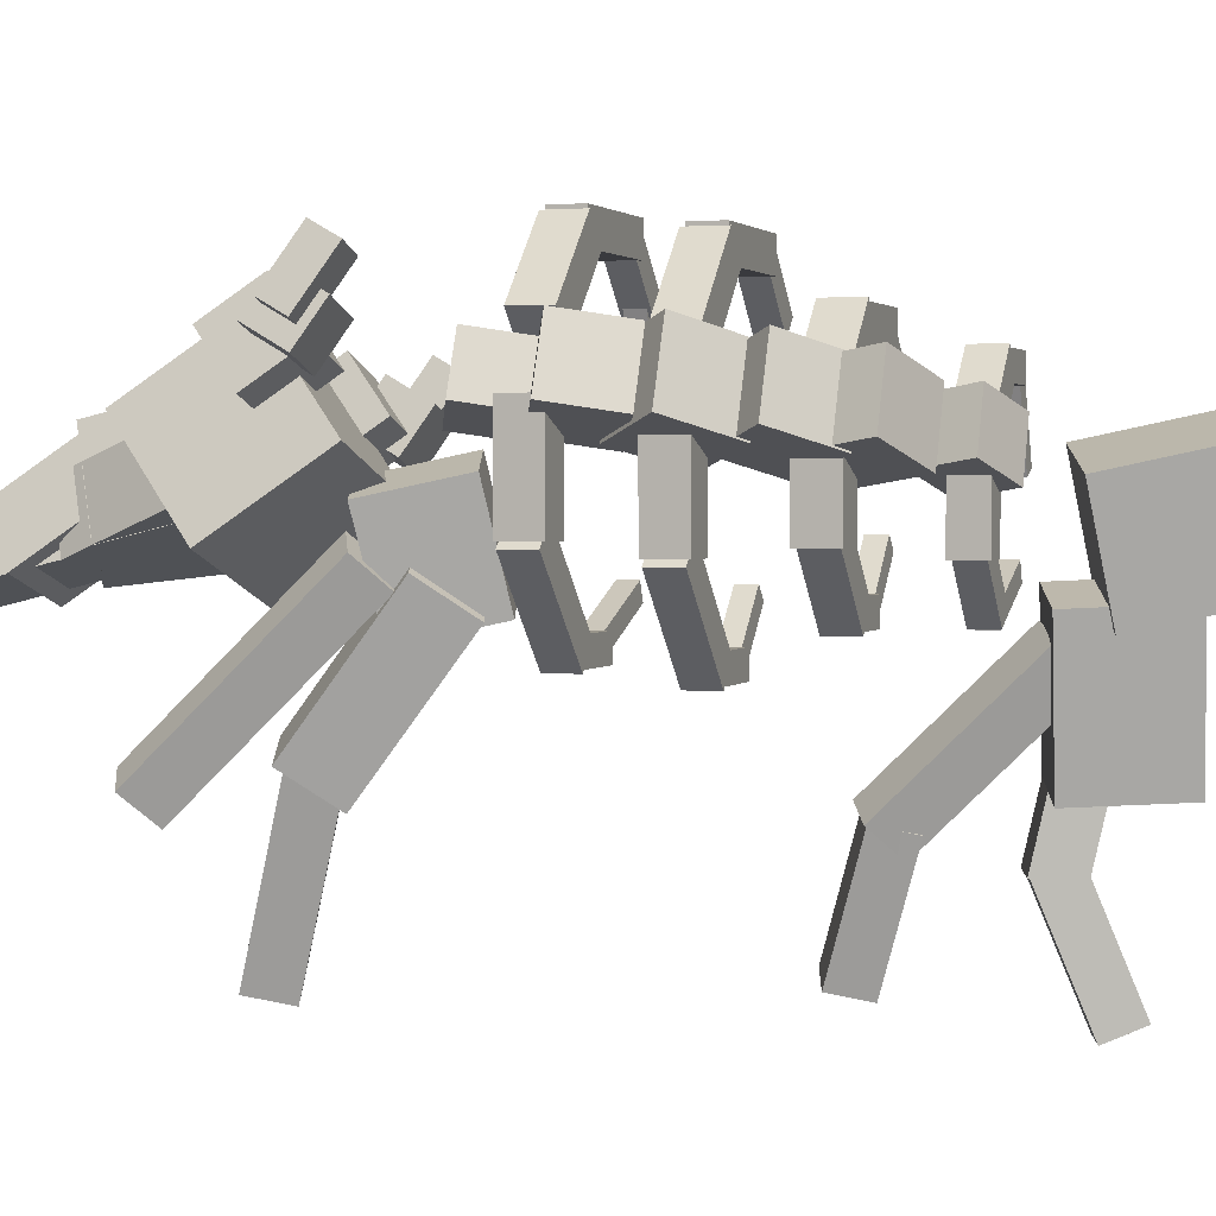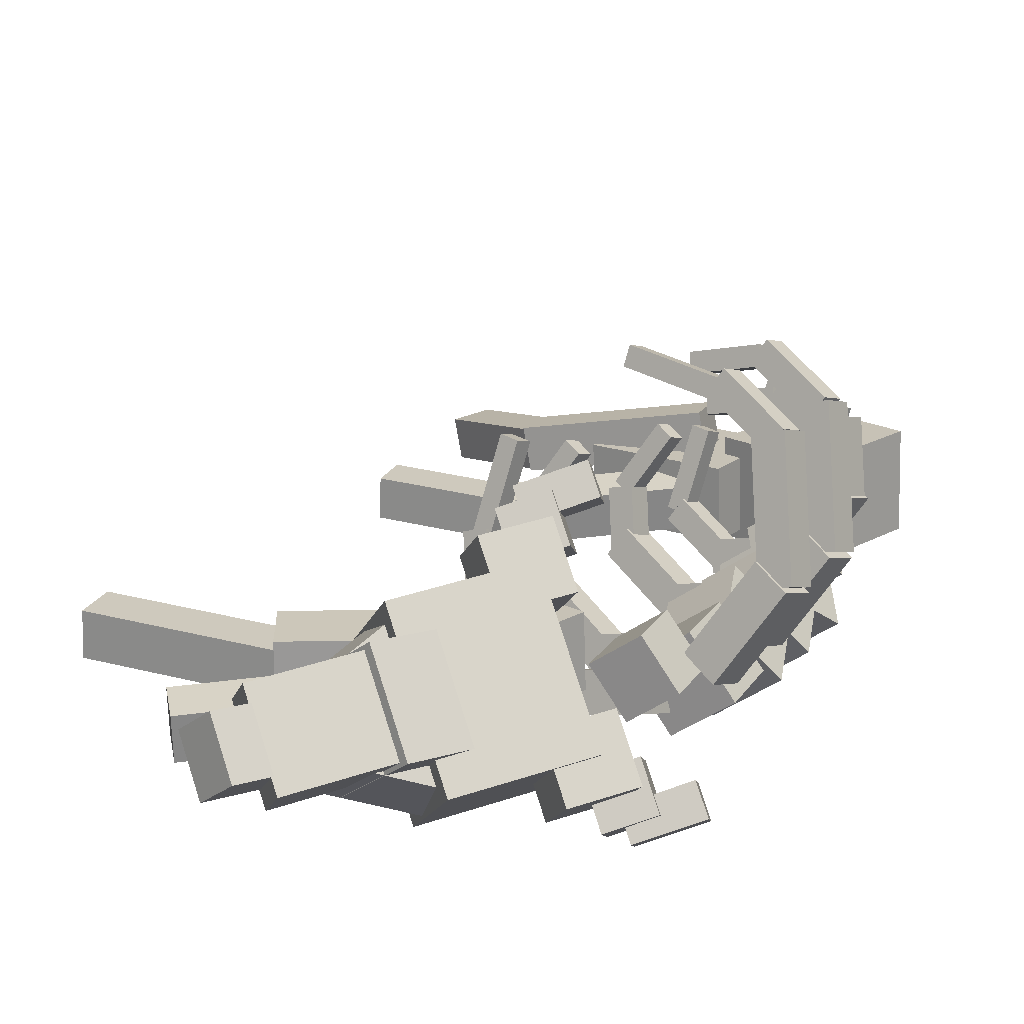
<metadata>
{"format":"obj","ext":"obj","renderer":"f3d","projection":"perspective","resolution":1024,"background":"white","views":[{"elev":-72.2,"azim":92.7,"up":"+Y"},{"elev":21.4,"azim":35.9,"up":"+Y"}]}
</metadata>
<code>
o cube
v 0.3707 0.06961 0.9004
v 0.348 0.06961 0.8158
v 0.367 -0.0178 0.9013
v 0.3444 -0.0178 0.8168
v -0.007801 0.0857 0.9112
v 0.01485 0.0857 0.9957
v -0.01149 -0.00172 0.9122
v 0.01116 -0.00172 0.9967
f 4 7 5 2
f 3 4 2 1
f 8 3 1 6
f 7 8 6 5
f 6 1 2 5
f 7 4 3 8
o cube
v 0.6796 0.05974 0.7989
v 0.6162 0.06991 0.7395
v 0.6742 -0.02712 0.7898
v 0.6108 -0.01695 0.7304
v 0.2882 0.05409 1.087
v 0.3517 0.04391 1.146
v 0.2828 -0.03277 1.078
v 0.3462 -0.04294 1.137
f 12 15 13 10
f 11 12 10 9
f 16 11 9 14
f 15 16 14 13
f 14 9 10 13
f 15 12 11 16
o cube
v 0.6422 0.09375 0.7086
v 0.5661 0.09375 0.6094
v 0.6422 -0.03125 0.7086
v 0.5661 -0.03125 0.6094
v 0.2934 0.09375 0.8187
v 0.3695 0.09375 0.9179
v 0.2934 -0.03125 0.8187
v 0.3695 -0.03125 0.9179
f 20 23 21 18
f 19 20 18 17
f 24 19 17 22
f 23 24 22 21
f 22 17 18 21
f 23 20 19 24
o cube
v 0.735 0.1377 0.7865
v 0.7671 0.1377 0.6049
v 0.7409 0.0002937 0.7875
v 0.773 0.0002937 0.6059
v 0.5549 0.1283 0.5675
v 0.5229 0.1283 0.7491
v 0.5608 -0.009112 0.5685
v 0.5288 -0.009112 0.7501
f 28 31 29 26
f 27 28 26 25
f 32 27 25 30
f 31 32 30 29
f 30 25 26 29
f 31 28 27 32
o cube
v 0.7362 0.1458 -0.2129
v 0.7791 0.1458 -0.456
v 0.7448 -0.05403 -0.2114
v 0.7877 -0.05403 -0.4545
v 0.5515 0.1357 -0.4961
v 0.5087 0.1357 -0.253
v 0.5601 -0.06412 -0.4946
v 0.5173 -0.06412 -0.2515
f 36 39 37 34
f 35 36 34 33
f 40 35 33 38
f 39 40 38 37
f 38 33 34 37
f 39 36 35 40
o cube
v 0.546 0.1035 -0.1695
v 0.5461 0.1019 -0.3788
v 0.5523 -0.04321 -0.1683
v 0.5524 -0.0448 -0.3777
v 0.2588 0.08958 -0.3788
v 0.2588 0.09117 -0.1694
v 0.2651 -0.05715 -0.3777
v 0.2651 -0.05556 -0.1683
f 44 47 45 42
f 43 44 42 41
f 48 43 41 46
f 47 48 46 45
f 46 41 42 45
f 47 44 43 48
o cube
v 0.503 0.06115 -0.1631
v 0.4396 0.07132 -0.2225
v 0.4976 -0.02571 -0.1721
v 0.4342 -0.01553 -0.2316
v 0.1867 0.05912 0.04556
v 0.2501 0.04895 0.105
v 0.1812 -0.02774 0.03648
v 0.2447 -0.03791 0.09589
f 52 55 53 50
f 51 52 50 49
f 56 51 49 54
f 55 56 54 53
f 54 49 50 53
f 55 52 51 56
o cube
v 0.2471 0.04968 0.0902
v 0.2261 0.04968 0.01171
v 0.2437 -0.03149 0.09111
v 0.2227 -0.03149 0.01263
v -0.03325 0.06141 0.08121
v -0.01222 0.06141 0.1597
v -0.03667 -0.01977 0.08212
v -0.01564 -0.01977 0.1606
f 60 63 61 58
f 59 60 58 57
f 64 59 57 62
f 63 64 62 61
f 62 57 58 61
f 63 60 59 64
o cube
v 0.4589 0.1804 -0.2354
v 0.4371 0.1745 -0.3199
v 0.478 0.09498 -0.2344
v 0.4561 0.08911 -0.3189
v 0.08918 0.09794 -0.2245
v 0.1111 0.1038 -0.14
v 0.1082 0.01255 -0.2235
v 0.1301 0.01841 -0.139
f 68 71 69 66
f 67 68 66 65
f 72 67 65 70
f 71 72 70 69
f 70 65 66 69
f 71 68 67 72
o cube
v 0.1164 0.1018 -0.1414
v 0.1438 0.107 -0.2178
v 0.1341 0.0225 -0.1405
v 0.1615 0.02771 -0.2168
v -0.1025 0.05097 -0.3097
v -0.1298 0.04575 -0.2334
v -0.08476 -0.02832 -0.3088
v -0.1121 -0.03354 -0.2325
f 76 79 77 74
f 75 76 74 73
f 80 75 73 78
f 79 80 78 77
f 78 73 74 77
f 79 76 75 80
o Base
v 0.6873 0.1831 1.125
v 0.6297 0.212 1.354
v 0.6126 0.1278 1.113
v 0.5549 0.1567 1.342
v 0.6918 0.1222 1.381
v 0.7495 0.09326 1.152
v 0.617 0.06687 1.369
v 0.6747 0.03795 1.14
f 84 87 85 82
f 83 84 82 81
f 88 83 81 86
f 87 88 86 85
f 86 81 82 85
f 87 84 83 88
o Base
v 0.7949 0.1194 0.9417
v 0.6995 0.2109 1.116
v 0.6952 0.04571 0.9259
v 0.5999 0.1371 1.1
v 0.7648 0.1029 1.208
v 0.8601 0.0115 1.034
v 0.6651 0.02919 1.193
v 0.7604 -0.06224 1.018
f 92 95 93 90
f 91 92 90 89
f 96 91 89 94
f 95 96 94 93
f 94 89 90 93
f 95 92 91 96
o Base
v 0.6897 0.2578 0.9598
v 0.6869 0.2155 1.175
v 0.59 0.184 0.944
v 0.5871 0.1417 1.159
v 0.7624 0.1174 1.156
v 0.7652 0.1597 0.9415
v 0.6626 0.04361 1.14
v 0.6654 0.08585 0.9257
f 100 103 101 98
f 99 100 98 97
f 104 99 97 102
f 103 104 102 101
f 102 97 98 101
f 103 100 99 104
o Base
v 0.7371 0.2509 1.106
v 0.6279 0.2275 1.279
v 0.6647 0.1843 1.051
v 0.5554 0.161 1.225
v 0.7245 0.08786 1.322
v 0.8337 0.1112 1.148
v 0.6521 0.0213 1.267
v 0.7613 0.04466 1.094
f 108 111 109 106
f 107 108 106 105
f 112 107 105 110
f 111 112 110 109
f 110 105 106 109
f 111 108 107 112
o Base
v 0.8142 0.2267 0.8196
v 0.7379 0.2649 1.122
v 0.6635 0.1152 0.7957
v 0.5873 0.1535 1.098
v 0.8423 0.1141 1.167
v 0.9185 0.07591 0.865
v 0.6916 0.002702 1.143
v 0.7679 -0.03552 0.8411
f 116 119 117 114
f 115 116 114 113
f 120 115 113 118
f 119 120 118 117
f 118 113 114 117
f 119 116 115 120
o Base
v 0.8335 0.32 0.8279
v 0.701 0.2917 1.038
v 0.6724 0.1721 0.7065
v 0.54 0.1437 0.9168
v 0.8737 0.04218 1.113
v 1.006 0.07051 0.9031
v 0.7127 -0.1058 0.992
v 0.8451 -0.07747 0.7817
f 124 127 125 122
f 123 124 122 121
f 128 123 121 126
f 127 128 126 125
f 126 121 122 125
f 127 124 123 128
o Base
v 0.9907 0.1202 0.8432
v 0.9245 0.106 0.9483
v 0.9102 0.04624 0.7825
v 0.844 0.03208 0.8876
v 0.9936 0.006256 0.9783
v 1.06 0.02041 0.8732
v 0.9131 -0.0677 0.9177
v 0.9793 -0.05354 0.8126
f 132 135 133 130
f 131 132 130 129
f 136 131 129 134
f 135 136 134 133
f 134 129 130 133
f 135 132 131 136
o Base
v 1.029 0.04527 0.8324
v 0.9596 0.01424 0.8878
v 0.9918 -0.001908 0.7603
v 0.9228 -0.03294 0.8157
v 1.011 -0.0606 0.9104
v 1.08 -0.02956 0.855
v 0.9746 -0.1078 0.8382
v 1.044 -0.07674 0.7828
f 140 143 141 138
f 139 140 138 137
f 144 139 137 142
f 143 144 142 141
f 142 137 138 141
f 143 140 139 144
o Base
v 1.105 0.01233 0.7948
v 1.013 -0.02905 0.8687
v 1.08 -0.01913 0.7467
v 0.9884 -0.06051 0.8206
v 1.047 -0.07894 0.8837
v 1.139 -0.03756 0.8099
v 1.023 -0.1104 0.8356
v 1.115 -0.06901 0.7617
f 148 151 149 146
f 147 148 146 145
f 152 147 145 150
f 151 152 150 149
f 150 145 146 149
f 151 148 147 152
o Base
v 0.8181 0.3696 0.7681
v 0.7519 0.3555 0.8732
v 0.7376 0.2957 0.7074
v 0.6714 0.2815 0.8125
v 0.821 0.2557 0.9032
v 0.8872 0.2699 0.7981
v 0.7405 0.1817 0.8426
v 0.8067 0.1959 0.7375
f 156 159 157 154
f 155 156 154 153
f 160 155 153 158
f 159 160 158 157
f 158 153 154 157
f 159 156 155 160
o Base
v 0.7869 0.3945 0.7273
v 0.718 0.3635 0.7827
v 0.7502 0.3473 0.6551
v 0.6812 0.3163 0.7105
v 0.7697 0.2886 0.8052
v 0.8387 0.3197 0.7498
v 0.733 0.2414 0.733
v 0.8019 0.2725 0.6776
f 164 167 165 162
f 163 164 162 161
f 168 163 161 166
f 167 168 166 165
f 166 161 162 165
f 167 164 163 168
o Base
v 0.8148 0.4314 0.6687
v 0.7229 0.39 0.7425
v 0.7903 0.3999 0.6205
v 0.6984 0.3586 0.6944
v 0.7574 0.3401 0.7576
v 0.8494 0.3815 0.6837
v 0.7329 0.3087 0.7094
v 0.8249 0.35 0.6355
f 172 175 173 170
f 171 172 170 169
f 176 171 169 174
f 175 176 174 173
f 174 169 170 173
f 175 172 171 176
o cube
v 0.906 0.01494 0.08081
v 0.9644 -0.02903 0.2046
v 0.8389 0.1214 0.1503
v 0.8973 0.07743 0.2741
v 0.8515 -0.115 0.2273
v 0.7931 -0.07107 0.1036
v 0.7844 -0.008569 0.2968
v 0.726 0.0354 0.1731
f 180 183 181 178
f 179 180 178 177
f 184 179 177 182
f 183 184 182 181
f 182 177 178 181
f 183 180 179 184
o cube
v 0.936 -0.03776 0.05041
v 0.8981 0.04023 0.1571
v 0.8598 0.04006 -0.03352
v 0.8219 0.1181 0.0732
v 0.7901 -0.04203 0.1789
v 0.828 -0.12 0.07218
v 0.7139 0.03579 0.09498
v 0.7518 -0.0422 -0.01174
f 188 191 189 186
f 187 188 186 185
f 192 187 185 190
f 191 192 190 189
f 190 185 186 189
f 191 188 187 192
o cube
v 0.8681 -0.004637 -0.08247
v 0.8371 0.05917 0.004843
v 0.8057 0.05904 -0.1511
v 0.7747 0.1228 -0.06382
v 0.7487 -0.008134 0.02266
v 0.7797 -0.07194 -0.06465
v 0.6864 0.05554 -0.046
v 0.7174 -0.008269 -0.1333
f 196 199 197 194
f 195 196 194 193
f 200 195 193 198
f 199 200 198 197
f 198 193 194 197
f 199 196 195 200
o cube
v 0.9448 0.05299 0.5157
v 0.967 0.05309 0.626
v 0.8788 0.1431 0.5288
v 0.901 0.1432 0.6391
v 0.8786 -0.01422 0.6438
v 0.8564 -0.01431 0.5335
v 0.8126 0.07593 0.657
v 0.7904 0.07583 0.5467
f 204 207 205 202
f 203 204 202 201
f 208 203 201 206
f 207 208 206 205
f 206 201 202 205
f 207 204 203 208
o cube
v 0.9715 0.0002594 0.3701
v 0.9986 0.0003763 0.5049
v 0.8908 0.1104 0.3862
v 0.9179 0.1106 0.521
v 0.8906 -0.08189 0.5267
v 0.8635 -0.082 0.3919
v 0.8099 0.02829 0.5428
v 0.7828 0.02817 0.408
f 212 215 213 210
f 211 212 210 209
f 216 211 209 214
f 215 216 214 213
f 214 209 210 213
f 215 212 211 216
o cube
v 0.9303 0.0235 0.2139
v 0.9913 -0.02237 0.3431
v 0.8603 0.1346 0.2865
v 0.9213 0.08872 0.4156
v 0.8734 -0.1121 0.3668
v 0.8125 -0.06624 0.2377
v 0.8034 -0.001023 0.4394
v 0.7425 0.04486 0.3102
f 220 223 221 218
f 219 220 218 217
f 224 219 217 222
f 223 224 222 221
f 222 217 218 221
f 223 220 219 224
o cube
v 1.09 0.1951 0.4399
v 1.087 0.2181 0.5112
v 1.025 0.2292 0.426
v 1.022 0.2522 0.4973
v 0.9894 0.05095 0.5609
v 0.9926 0.0279 0.4896
v 0.9241 0.08505 0.547
v 0.9273 0.062 0.4757
f 228 231 229 226
f 227 228 226 225
f 232 227 225 230
f 231 232 230 229
f 230 225 226 229
f 231 228 227 232
o cube
v 1.095 0.2076 0.4427
v 1.093 0.2268 0.5021
v 1.028 0.4357 0.3659
v 1.025 0.455 0.4253
v 1.032 0.21 0.5049
v 1.035 0.1907 0.4454
v 0.965 0.4381 0.4281
v 0.9676 0.4189 0.3686
f 236 239 237 234
f 235 236 234 233
f 240 235 233 238
f 239 240 238 237
f 238 233 234 237
f 239 236 235 240
o cube
v 1.022 0.4374 0.3717
v 1.02 0.4528 0.4192
v 0.8914 0.5056 0.3438
v 0.8893 0.521 0.3913
v 0.9954 0.411 0.4316
v 0.9976 0.3956 0.3841
v 0.8648 0.4792 0.4037
v 0.8669 0.4638 0.3562
f 244 247 245 242
f 243 244 242 241
f 248 243 241 246
f 247 248 246 245
f 246 241 242 245
f 247 244 243 248
o cube
v 0.8931 0.4539 0.3671
v 0.8915 0.4654 0.4028
v 0.8976 0.4894 0.3559
v 0.896 0.5009 0.3915
v 0.6931 0.4855 0.3875
v 0.6947 0.4739 0.3518
v 0.6976 0.5209 0.3762
v 0.6992 0.5094 0.3405
f 252 255 253 250
f 251 252 250 249
f 256 251 249 254
f 255 256 254 253
f 254 249 250 253
f 255 252 251 256
o cube
v 1.06 0.1837 0.245
v 1.057 0.2067 0.3163
v 0.9945 0.2178 0.2311
v 0.9913 0.2408 0.3024
v 0.9588 0.03956 0.366
v 0.962 0.0165 0.2947
v 0.8934 0.07366 0.3521
v 0.8966 0.0506 0.2808
f 260 263 261 258
f 259 260 258 257
f 264 259 257 262
f 263 264 262 261
f 262 257 258 261
f 263 260 259 264
o cube
v 1.065 0.1962 0.2478
v 1.062 0.2154 0.3072
v 0.9971 0.4244 0.171
v 0.9945 0.4436 0.2304
v 1.002 0.1986 0.3099
v 1.004 0.1794 0.2505
v 0.9343 0.4267 0.2331
v 0.937 0.4075 0.1737
f 268 271 269 266
f 267 268 266 265
f 272 267 265 270
f 271 272 270 269
f 270 265 266 269
f 271 268 267 272
o cube
v 0.986 0.4288 0.1756
v 0.9838 0.4442 0.2231
v 0.8553 0.497 0.1477
v 0.8532 0.5124 0.1952
v 0.9594 0.4024 0.2355
v 0.9615 0.387 0.188
v 0.8287 0.4706 0.2076
v 0.8308 0.4552 0.1601
f 276 279 277 274
f 275 276 274 273
f 280 275 273 278
f 279 280 278 277
f 278 273 274 277
f 279 276 275 280
o cube
v 0.8473 0.4543 0.1677
v 0.8457 0.4658 0.2034
v 0.8372 0.4885 0.1562
v 0.8356 0.5 0.1919
v 0.7135 0.4287 0.2095
v 0.7151 0.4172 0.1738
v 0.7034 0.463 0.1979
v 0.7049 0.4514 0.1623
f 284 287 285 282
f 283 284 282 281
f 288 283 281 286
f 287 288 286 285
f 286 281 282 285
f 287 284 283 288
o cube
v 0.9611 0.1316 0.06019
v 0.9579 0.1547 0.1315
v 0.8957 0.1657 0.04625
v 0.8926 0.1888 0.1175
v 0.8906 0.03977 0.1657
v 0.8938 0.01671 0.09436
v 0.8253 0.07387 0.1517
v 0.8285 0.05081 0.08041
f 292 295 293 290
f 291 292 290 289
f 296 291 289 294
f 295 296 294 293
f 294 289 290 293
f 295 292 291 296
o cube
v 0.9527 0.1454 0.06196
v 0.95 0.1646 0.1214
v 0.9021 0.3165 0.004359
v 0.8994 0.3357 0.06377
v 0.8899 0.1477 0.1241
v 0.8926 0.1285 0.06472
v 0.8393 0.3188 0.06654
v 0.842 0.2996 0.007122
f 300 303 301 298
f 299 300 298 297
f 304 299 297 302
f 303 304 302 301
f 302 297 298 301
f 303 300 299 304
o cube
v 0.8923 0.3127 0.01171
v 0.8902 0.3281 0.05924
v 0.7943 0.3639 -0.00921
v 0.7922 0.3793 0.03832
v 0.8657 0.2863 0.07166
v 0.8679 0.2709 0.02413
v 0.7677 0.3375 0.05074
v 0.7699 0.3221 0.003213
f 308 311 309 306
f 307 308 306 305
f 312 307 305 310
f 311 312 310 309
f 310 305 306 309
f 311 308 307 312
o cube
v 0.7874 0.3232 0.0102
v 0.7858 0.3348 0.04585
v 0.7773 0.3575 -0.001317
v 0.7757 0.369 0.03433
v 0.6535 0.2977 0.05193
v 0.6551 0.2862 0.01628
v 0.6434 0.3319 0.04041
v 0.645 0.3204 0.00476
f 316 319 317 314
f 315 316 314 313
f 320 315 313 318
f 319 320 318 317
f 318 313 314 317
f 319 316 315 320
o cube
v 0.886 0.1316 -0.1338
v 0.8833 0.1508 -0.0744
v 0.8315 0.16 -0.1454
v 0.8289 0.1792 -0.08603
v 0.8221 0.04634 -0.04334
v 0.8248 0.02713 -0.1028
v 0.7677 0.07476 -0.05497
v 0.7703 0.05555 -0.1144
f 324 327 325 322
f 323 324 322 321
f 328 323 321 326
f 327 328 326 325
f 326 321 322 325
f 327 324 323 328
o cube
v 0.8827 0.13 -0.1269
v 0.8806 0.1454 -0.07935
v 0.8422 0.2669 -0.173
v 0.8401 0.2823 -0.1254
v 0.8325 0.1319 -0.07714
v 0.8346 0.1166 -0.1247
v 0.792 0.2688 -0.1232
v 0.7941 0.2535 -0.1707
f 332 335 333 330
f 331 332 330 329
f 336 331 329 334
f 335 336 334 333
f 334 329 330 333
f 335 332 331 336
o cube
v 0.8165 0.2449 -0.1604
v 0.8149 0.2564 -0.1248
v 0.821 0.2804 -0.1717
v 0.8194 0.2919 -0.136
v 0.6537 0.2727 -0.1372
v 0.6553 0.2612 -0.1729
v 0.6582 0.3082 -0.1485
v 0.6598 0.2967 -0.1841
f 340 343 341 338
f 339 340 338 337
f 344 339 337 342
f 343 344 342 341
f 342 337 338 341
f 343 340 339 344
o cube
v 0.89 -0.04526 0.5087
v 0.8868 -0.02221 0.58
v 0.8698 0.02318 0.4857
v 0.8666 0.04624 0.557
v 0.6944 -0.07612 0.5888
v 0.6976 -0.09918 0.5175
v 0.6742 -0.007675 0.5658
v 0.6774 -0.03073 0.4945
f 348 351 349 346
f 347 348 346 345
f 352 347 345 350
f 351 352 350 349
f 350 345 346 349
f 351 348 347 352
o cube
v 0.7195 -0.05228 0.5099
v 0.7169 -0.03306 0.5693
v 0.5018 0.06139 0.4634
v 0.4991 0.08061 0.5229
v 0.6863 -0.08531 0.5849
v 0.689 -0.1045 0.5255
v 0.4686 0.02836 0.5384
v 0.4712 0.009149 0.479
f 356 359 357 354
f 355 356 354 353
f 360 355 353 358
f 359 360 358 357
f 358 353 354 357
f 359 356 355 360
o cube
v 0.5237 0.0243 0.483
v 0.5216 0.03967 0.5305
v 0.4832 0.1612 0.4369
v 0.4811 0.1766 0.4845
v 0.4735 0.02619 0.5327
v 0.4756 0.01082 0.4852
v 0.433 0.1631 0.4867
v 0.4351 0.1477 0.4391
f 364 367 365 362
f 363 364 362 361
f 368 363 361 366
f 367 368 366 365
f 366 361 362 365
f 367 364 363 368
o cube
v 0.509 0.3164 0.3944
v 0.5074 0.328 0.4301
v 0.4718 0.3202 0.3916
v 0.4702 0.3317 0.4272
v 0.4837 0.1387 0.4902
v 0.4853 0.1272 0.4546
v 0.4465 0.1425 0.4874
v 0.4481 0.1309 0.4517
f 372 375 373 370
f 371 372 370 369
f 376 371 369 374
f 375 376 374 373
f 374 369 370 373
f 375 372 371 376
o cube
v 0.8594 -0.05666 0.3138
v 0.8562 -0.0336 0.3851
v 0.8392 0.01179 0.2907
v 0.836 0.03484 0.362
v 0.6638 -0.08751 0.3939
v 0.667 -0.1106 0.3226
v 0.6436 -0.01907 0.3709
v 0.6468 -0.04213 0.2996
f 380 383 381 378
f 379 380 378 377
f 384 379 377 382
f 383 384 382 381
f 382 377 378 381
f 383 380 379 384
o cube
v 0.6889 -0.06367 0.315
v 0.6863 -0.04446 0.3744
v 0.4712 0.05 0.2685
v 0.4685 0.06921 0.3279
v 0.6557 -0.0967 0.39
v 0.6583 -0.1159 0.3305
v 0.4379 0.01697 0.3435
v 0.4406 -0.002245 0.2841
f 388 391 389 386
f 387 388 386 385
f 392 387 385 390
f 391 392 390 389
f 390 385 386 389
f 391 388 387 392
o cube
v 0.4931 0.01291 0.2881
v 0.491 0.02828 0.3356
v 0.4526 0.1498 0.242
v 0.4505 0.1652 0.2895
v 0.4429 0.0148 0.3378
v 0.445 -0.0005728 0.2903
v 0.4024 0.1517 0.2917
v 0.4045 0.1363 0.2442
f 396 399 397 394
f 395 396 394 393
f 400 395 393 398
f 399 400 398 397
f 398 393 394 397
f 399 396 395 400
o cube
v 0.5176 0.2429 0.2214
v 0.5161 0.2544 0.257
v 0.485 0.2599 0.2144
v 0.4834 0.2714 0.2501
v 0.4488 0.1394 0.2912
v 0.4504 0.1279 0.2555
v 0.4161 0.1565 0.2842
v 0.4177 0.145 0.2486
f 404 407 405 402
f 403 404 402 401
f 408 403 401 406
f 407 408 406 405
f 406 401 402 405
f 407 404 403 408
o cube
v 0.7986 -0.05032 0.1118
v 0.7954 -0.02726 0.1831
v 0.7784 0.01812 0.08874
v 0.7752 0.04118 0.16
v 0.6631 -0.06433 0.1892
v 0.6663 -0.08739 0.1179
v 0.6429 0.004114 0.1661
v 0.6461 -0.01894 0.09482
f 412 415 413 410
f 411 412 410 409
f 416 411 409 414
f 415 416 414 413
f 414 409 410 413
f 415 412 411 416
o cube
v 0.7029 -0.02796 0.1068
v 0.7002 -0.008742 0.1663
v 0.5396 0.0573 0.07198
v 0.5369 0.07651 0.1314
v 0.6696 -0.06099 0.1818
v 0.6723 -0.0802 0.1224
v 0.5063 0.02427 0.1469
v 0.509 0.005053 0.08751
f 420 423 421 418
f 419 420 418 417
f 424 419 417 422
f 423 424 422 421
f 422 417 418 421
f 423 420 419 424
o cube
v 0.5593 0.03012 0.08823
v 0.5572 0.04549 0.1358
v 0.5289 0.1328 0.05367
v 0.5268 0.1482 0.1012
v 0.5091 0.03201 0.138
v 0.5112 0.01664 0.09044
v 0.4787 0.1347 0.1034
v 0.4808 0.1193 0.05588
f 428 431 429 426
f 427 428 426 425
f 432 427 425 430
f 431 432 430 429
f 430 425 426 429
f 431 428 427 432
o cube
v 0.5877 0.233 0.03045
v 0.5861 0.2446 0.0661
v 0.5551 0.2501 0.02348
v 0.5535 0.2616 0.05913
v 0.5189 0.1296 0.1003
v 0.5204 0.1181 0.06462
v 0.4862 0.1467 0.09329
v 0.4878 0.1351 0.05765
f 436 439 437 434
f 435 436 434 433
f 440 435 433 438
f 439 440 438 437
f 438 433 434 437
f 439 436 435 440
o cube
v 0.7516 -0.02726 -0.08844
v 0.7489 -0.008043 -0.02903
v 0.7347 0.02978 -0.1076
v 0.7321 0.04899 -0.04823
v 0.6287 -0.04174 -0.0235
v 0.6313 -0.06095 -0.08292
v 0.6118 0.0153 -0.0427
v 0.6145 -0.003916 -0.1021
f 444 447 445 442
f 443 444 442 441
f 448 443 441 446
f 447 448 446 445
f 446 441 442 445
f 447 444 443 448
o cube
v 0.6631 -0.01404 -0.09009
v 0.661 0.00133 -0.04256
v 0.5325 0.05416 -0.118
v 0.5303 0.06953 -0.07045
v 0.6365 -0.04047 -0.03014
v 0.6386 -0.05584 -0.07767
v 0.5059 0.02774 -0.05803
v 0.508 0.01237 -0.1056
f 452 455 453 450
f 451 452 450 449
f 456 451 449 454
f 455 456 454 453
f 454 449 450 453
f 455 452 451 456
o cube
v 0.5552 0.1849 -0.1527
v 0.5536 0.1964 -0.117
v 0.518 0.1887 -0.1556
v 0.5164 0.2002 -0.1199
v 0.5343 0.04265 -0.06816
v 0.5359 0.03113 -0.1038
v 0.4971 0.04641 -0.07104
v 0.4987 0.03488 -0.1067
f 460 463 461 458
f 459 460 458 457
f 464 459 457 462
f 463 464 462 461
f 462 457 458 461
f 463 460 459 464

</code>
